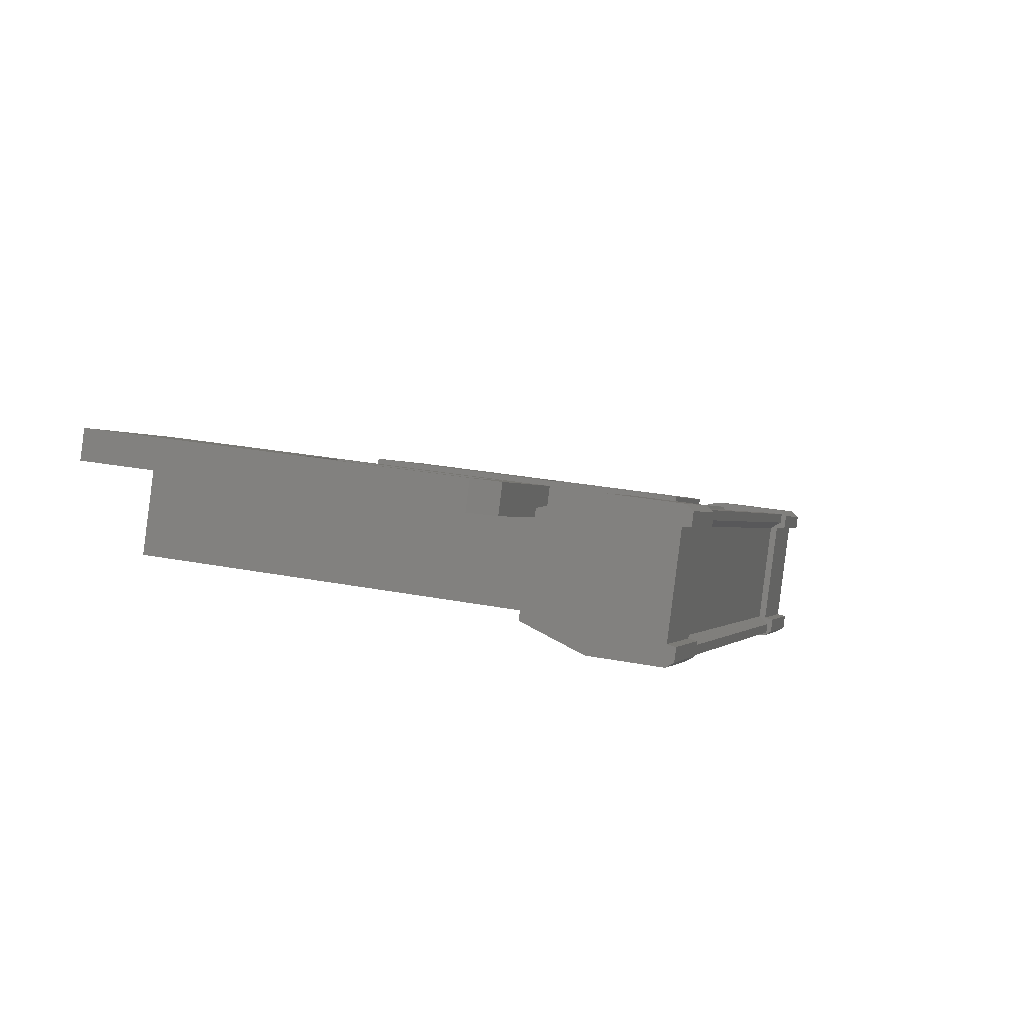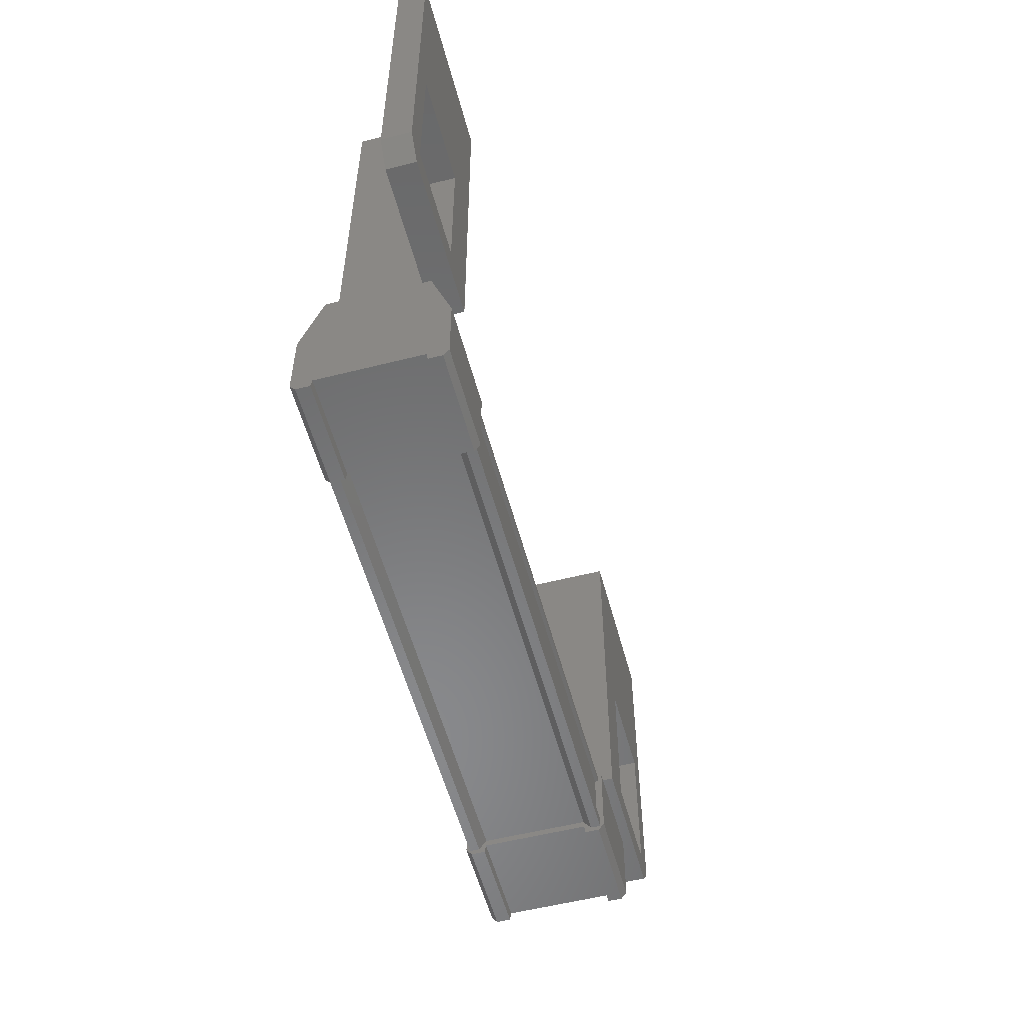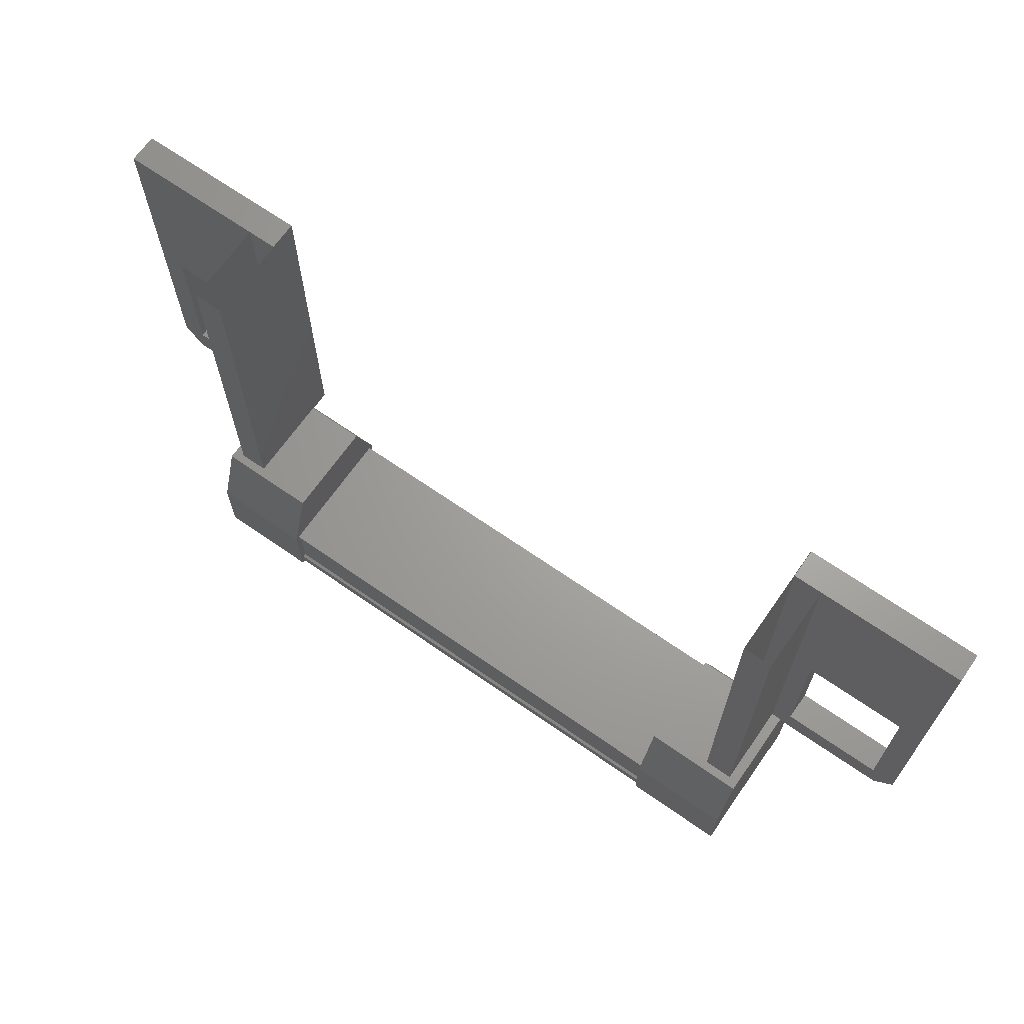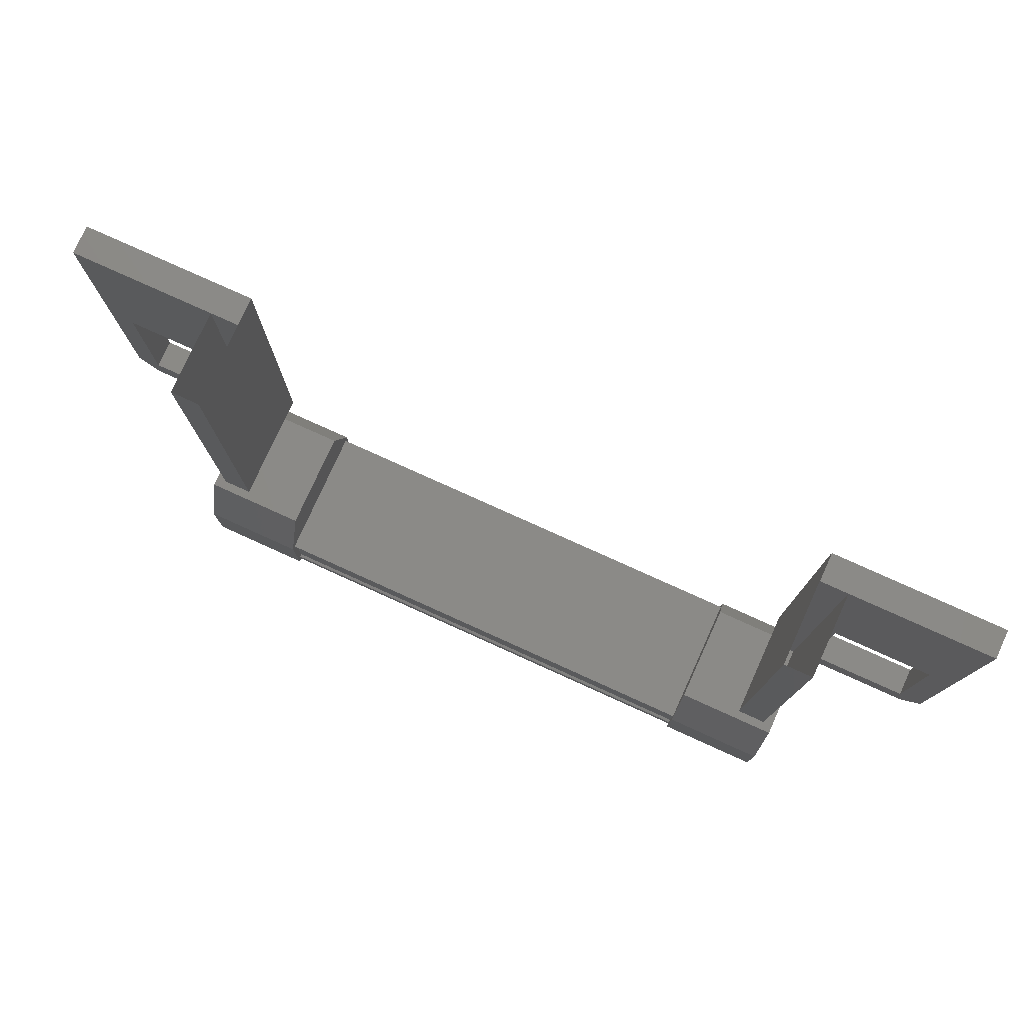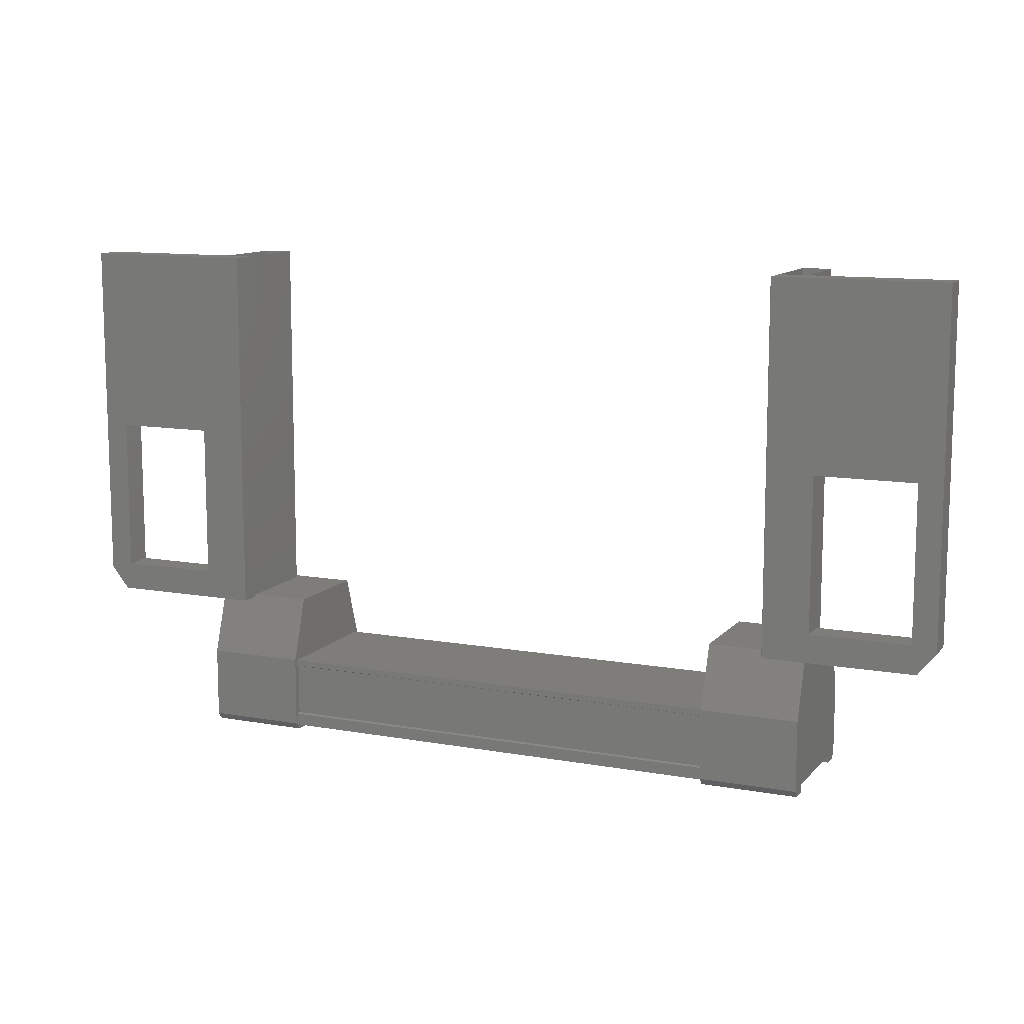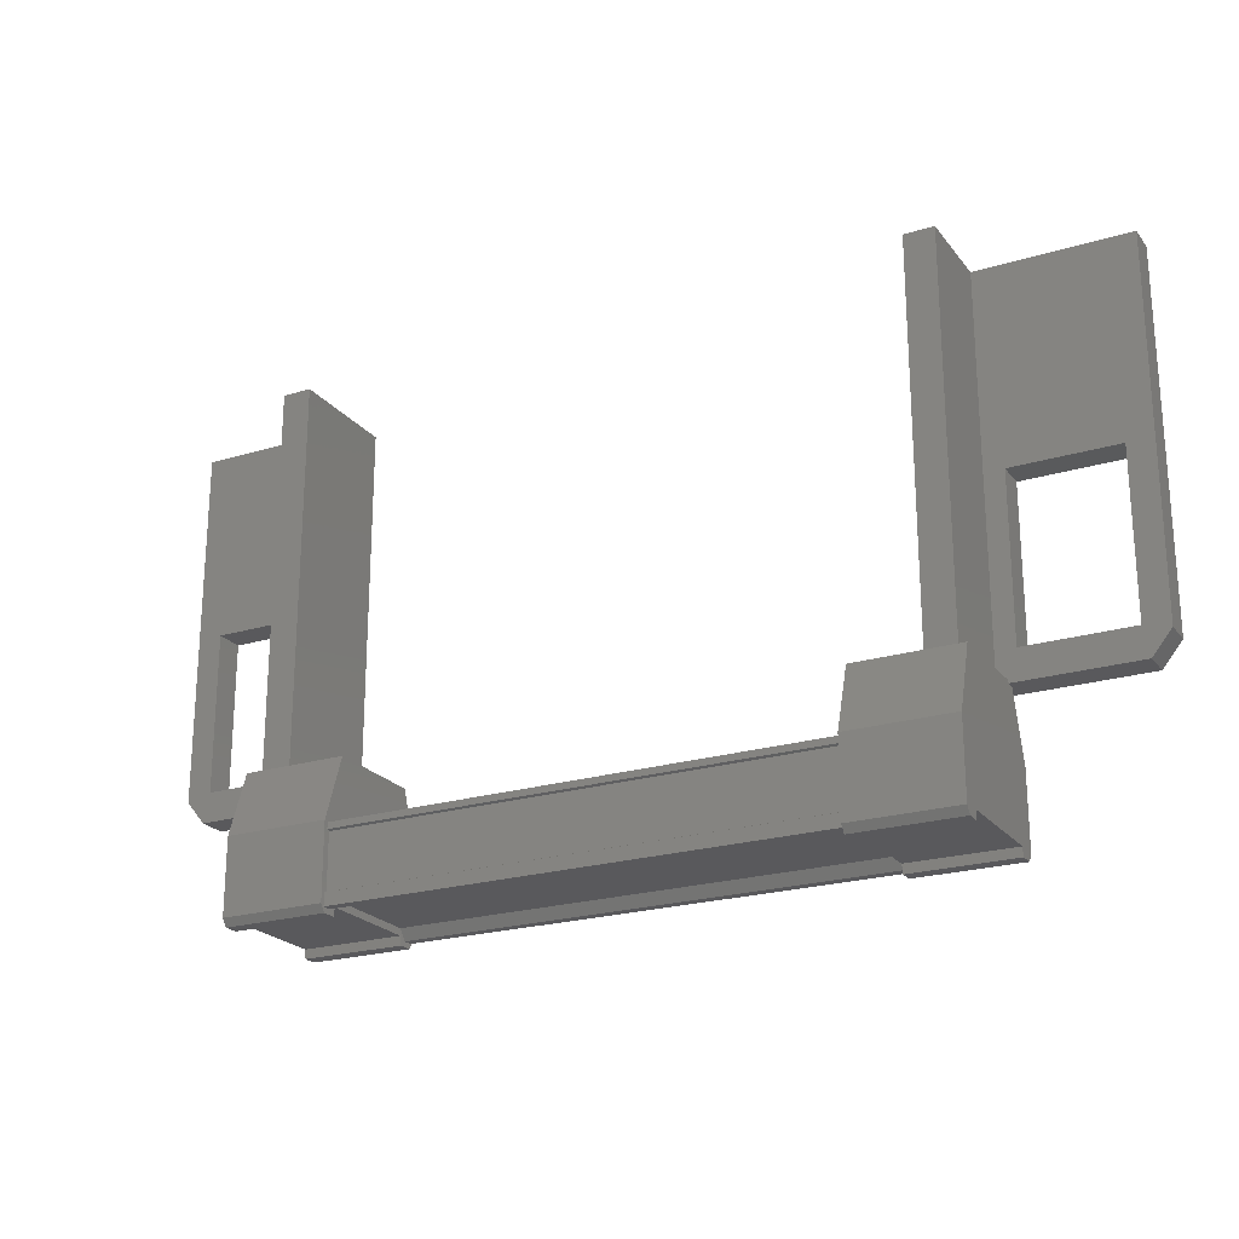
<metadata>
{"format":"stl","ext":"stl","renderer":"f3d","projection":"perspective","resolution":1024,"background":"white","views":[{"elev":25.3,"azim":-72.6,"up":"+Z"},{"elev":-55.4,"azim":-50.3,"up":"+Y"},{"elev":67.5,"azim":-120.2,"up":"+Y"},{"elev":78.0,"azim":-130.8,"up":"+Y"},{"elev":11.3,"azim":48.6,"up":"+Y"},{"elev":-22.4,"azim":-127.5,"up":"+Y"}]}
</metadata>
<code>
# stl→obj: 129 verts, 210 faces
v -23.72 -167 11.4
v -24.8 -166.9 11.83
v -23.75 -166.9 11.34
v -24.8 -166.1 11.83
v -15.92 -165 9.548
v -16.06 -163.2 9.247
v -16.06 -165 9.247
v -15.8 -165.1 9.128
v -25.66 -165.1 13.69
v -25.4 -163.2 13.57
v -25.4 -165 13.57
v -25.26 -165 13.87
v -23.31 -166.9 12.92
v -23.35 -166.9 12.82
v -17.96 -166.9 10.32
v -18 -166.8 10.25
v -17.78 -166.1 8.579
v -18.83 -166.9 9.066
v -18.83 -166.1 9.066
v -18.73 -166.9 9.282
v -23.97 -166.1 11.5
v -18.57 -166.1 9
v -23.95 -166.2 11.53
v -18.56 -166.2 9.03
v -18.56 -166.8 9.03
v -25 -162.1 13.38
v -25.66 -161 13.69
v -23.84 -161 12.85
v -23.7 -161 13.15
v -23.7 -165.4 13.15
v -24.2 -167 13.14
v -23.08 -167 12.8
v -24.13 -167 13.28
v -23.05 -166.9 12.85
v -24.1 -166.9 13.34
v -17.62 -161 9.97
v -17.48 -161 10.27
v -15.8 -161 9.128
v -15.66 -161 9.429
v -15.66 -165.1 9.429
v -25.33 -165.4 13.9
v -25.46 -165.4 13.6
v -23.84 -165.4 12.85
v -24.34 -165 13.08
v -24.34 -163.2 13.08
v -23.88 -166.8 11.67
v -23.92 -166.9 11.6
v -18.53 -166.9 9.099
v -23.97 -166.9 11.5
v -18.57 -166.9 9
v -17.13 -163.2 9.741
v -17.13 -165 9.741
v -17.62 -165.4 9.97
v -16 -165.4 9.218
v -15.86 -165.4 9.52
v -17.08 -166.9 10.09
v -18.13 -166.9 10.58
v -17.1 -167 10.03
v -18.16 -167 10.52
v -17.17 -167 9.886
v -18.73 -167 9.268
v -18.8 -167 9.124
v -17.78 -166.9 8.579
v -23.75 -166.1 11.34
v -23.65 -166.9 11.56
v -23.66 -167 11.55
v -18.49 -166.8 9.177
v -23.39 -166.8 12.74
v -24.2 -165 13.38
v -24.2 -163.2 13.38
v -25.52 -161 13.99
v -25.52 -165.1 13.99
v -17.48 -165.4 10.27
v -16.99 -163.2 10.04
v -15.92 -163.2 9.548
v -24.25 -165.3 11.96
v -24.25 -161 11.96
v -24.55 -165.3 12.1
v -24.55 -161 12.1
v -24 -165.3 13.29
v -24 -161 13.29
v -18.57 -166.8 9
v -23.97 -166.8 11.5
v -23.95 -166.8 11.53
v -17.19 -161 10.13
v -17.19 -165.3 10.13
v -17.74 -161 8.947
v -17.74 -165.3 8.947
v -18.04 -161 9.085
v -18.04 -165.3 9.085
v -17.49 -161 10.27
v -17.49 -165.3 10.27
v -23.31 -166.1 12.92
v -17.91 -166.1 10.42
v -23.32 -166.2 12.89
v -17.93 -166.2 10.39
v -23.32 -166.8 12.89
v -17.93 -166.8 10.39
v -23.31 -166.8 12.92
v -17.91 -166.8 10.42
v -17.91 -166.9 10.42
v -16.47 -162.1 9.434
v -16.99 -165 10.04
v -25.26 -163.2 13.87
v -24.2 -166.9 13.12
v -23.15 -166.9 12.64
v -23.15 -167 12.65
v -23.05 -166.1 12.85
v -24.1 -166.1 13.34
v -24.7 -166.9 12.05
v -24.78 -167 11.89
v -24.71 -167 12.03
v -23.16 -165.3 12.63
v -24.21 -165.3 13.11
v -24.7 -165.3 12.06
v -23.65 -165.3 11.57
v -17.08 -166.1 10.09
v -17.67 -165.3 8.807
v -18.72 -165.3 9.294
v -18.23 -165.3 10.35
v -17.18 -165.3 9.86
v -18.13 -166.1 10.58
v -18.23 -166.9 10.36
v -17.68 -166.9 8.795
v -17.68 -167 8.782
v -17.75 -167 8.637
v -17.18 -166.9 9.873
v -18.22 -167 10.37
v -23.7 -165.3 13.15
f 1 2 3
f 3 2 4
f 5 6 7
f 7 6 8
f 9 10 11
f 11 10 12
f 13 14 15
f 15 14 16
f 17 18 19
f 19 18 20
f 21 22 23
f 23 22 24
f 24 25 23
f 26 27 28
f 28 27 29
f 29 30 28
f 31 32 33
f 33 32 34
f 34 35 33
f 36 37 38
f 38 37 39
f 39 40 38
f 41 42 43
f 43 42 44
f 44 45 43
f 46 47 48
f 48 47 49
f 49 50 48
f 51 52 53
f 53 52 54
f 54 55 53
f 56 57 58
f 58 57 59
f 59 60 58
f 61 20 62
f 62 20 18
f 18 63 62
f 17 63 18
f 4 64 3
f 3 64 65
f 65 1 3
f 66 1 65
f 48 67 46
f 46 67 16
f 16 68 46
f 14 68 16
f 69 30 70
f 70 30 29
f 29 71 70
f 27 71 29
f 72 71 27
f 36 73 37
f 37 73 74
f 74 39 37
f 75 39 74
f 40 39 75
f 29 76 77
f 77 76 78
f 78 79 77
f 80 79 78
f 81 79 80
f 50 49 82
f 82 49 83
f 83 25 82
f 84 25 83
f 23 25 84
f 85 86 87
f 87 86 88
f 88 89 87
f 90 89 88
f 91 89 90
f 90 92 91
f 21 21 22
f 22 21 93
f 93 94 22
f 93 94 93
f 94 94 93
f 93 95 94
f 94 95 96
f 96 95 97
f 97 98 96
f 99 98 97
f 100 98 99
f 99 13 100
f 100 13 101
f 101 13 15
f 40 8 38
f 38 8 6
f 6 102 38
f 51 102 6
f 36 102 51
f 51 53 36
f 36 53 73
f 73 53 55
f 55 103 73
f 5 103 55
f 52 103 5
f 5 7 52
f 52 7 54
f 54 7 8
f 8 55 54
f 40 55 8
f 5 55 40
f 40 75 5
f 5 75 6
f 6 75 74
f 74 51 6
f 103 51 74
f 52 51 103
f 44 69 45
f 45 69 70
f 70 10 45
f 104 10 70
f 12 10 104
f 104 72 12
f 12 72 41
f 41 72 9
f 9 42 41
f 11 42 9
f 44 42 11
f 11 12 44
f 44 12 69
f 69 12 41
f 41 30 69
f 43 30 41
f 28 30 43
f 43 45 28
f 28 45 26
f 26 45 10
f 10 27 26
f 9 27 10
f 72 27 9
f 105 106 31
f 31 106 107
f 107 32 31
f 106 32 107
f 34 32 106
f 106 108 34
f 34 108 35
f 35 108 109
f 109 105 35
f 4 105 109
f 110 105 4
f 4 2 110
f 110 2 111
f 111 2 1
f 1 112 111
f 66 112 1
f 110 112 66
f 66 65 110
f 110 65 106
f 106 65 64
f 64 108 106
f 113 108 64
f 109 108 113
f 113 114 109
f 109 114 115
f 115 114 113
f 113 116 115
f 64 116 113
f 115 116 64
f 64 4 115
f 115 4 109
f 117 17 118
f 118 17 19
f 19 119 118
f 120 119 19
f 118 119 120
f 120 121 118
f 118 121 117
f 117 121 120
f 120 122 117
f 19 122 120
f 123 122 19
f 19 20 123
f 123 20 124
f 124 20 61
f 61 125 124
f 62 125 61
f 126 125 62
f 62 63 126
f 126 63 124
f 124 63 17
f 17 127 124
f 117 127 17
f 56 127 117
f 117 122 56
f 56 122 57
f 57 122 123
f 123 59 57
f 128 59 123
f 60 59 128
f 128 123 60
f 60 123 127
f 127 123 124
f 70 71 104
f 104 71 72
f 56 58 127
f 127 58 60
f 35 105 33
f 33 105 31
f 126 124 125
f 111 112 110
f 38 102 36
f 110 106 105
f 78 76 80
f 88 86 90
f 22 22 21
f 76 29 129
f 73 103 74

</code>
